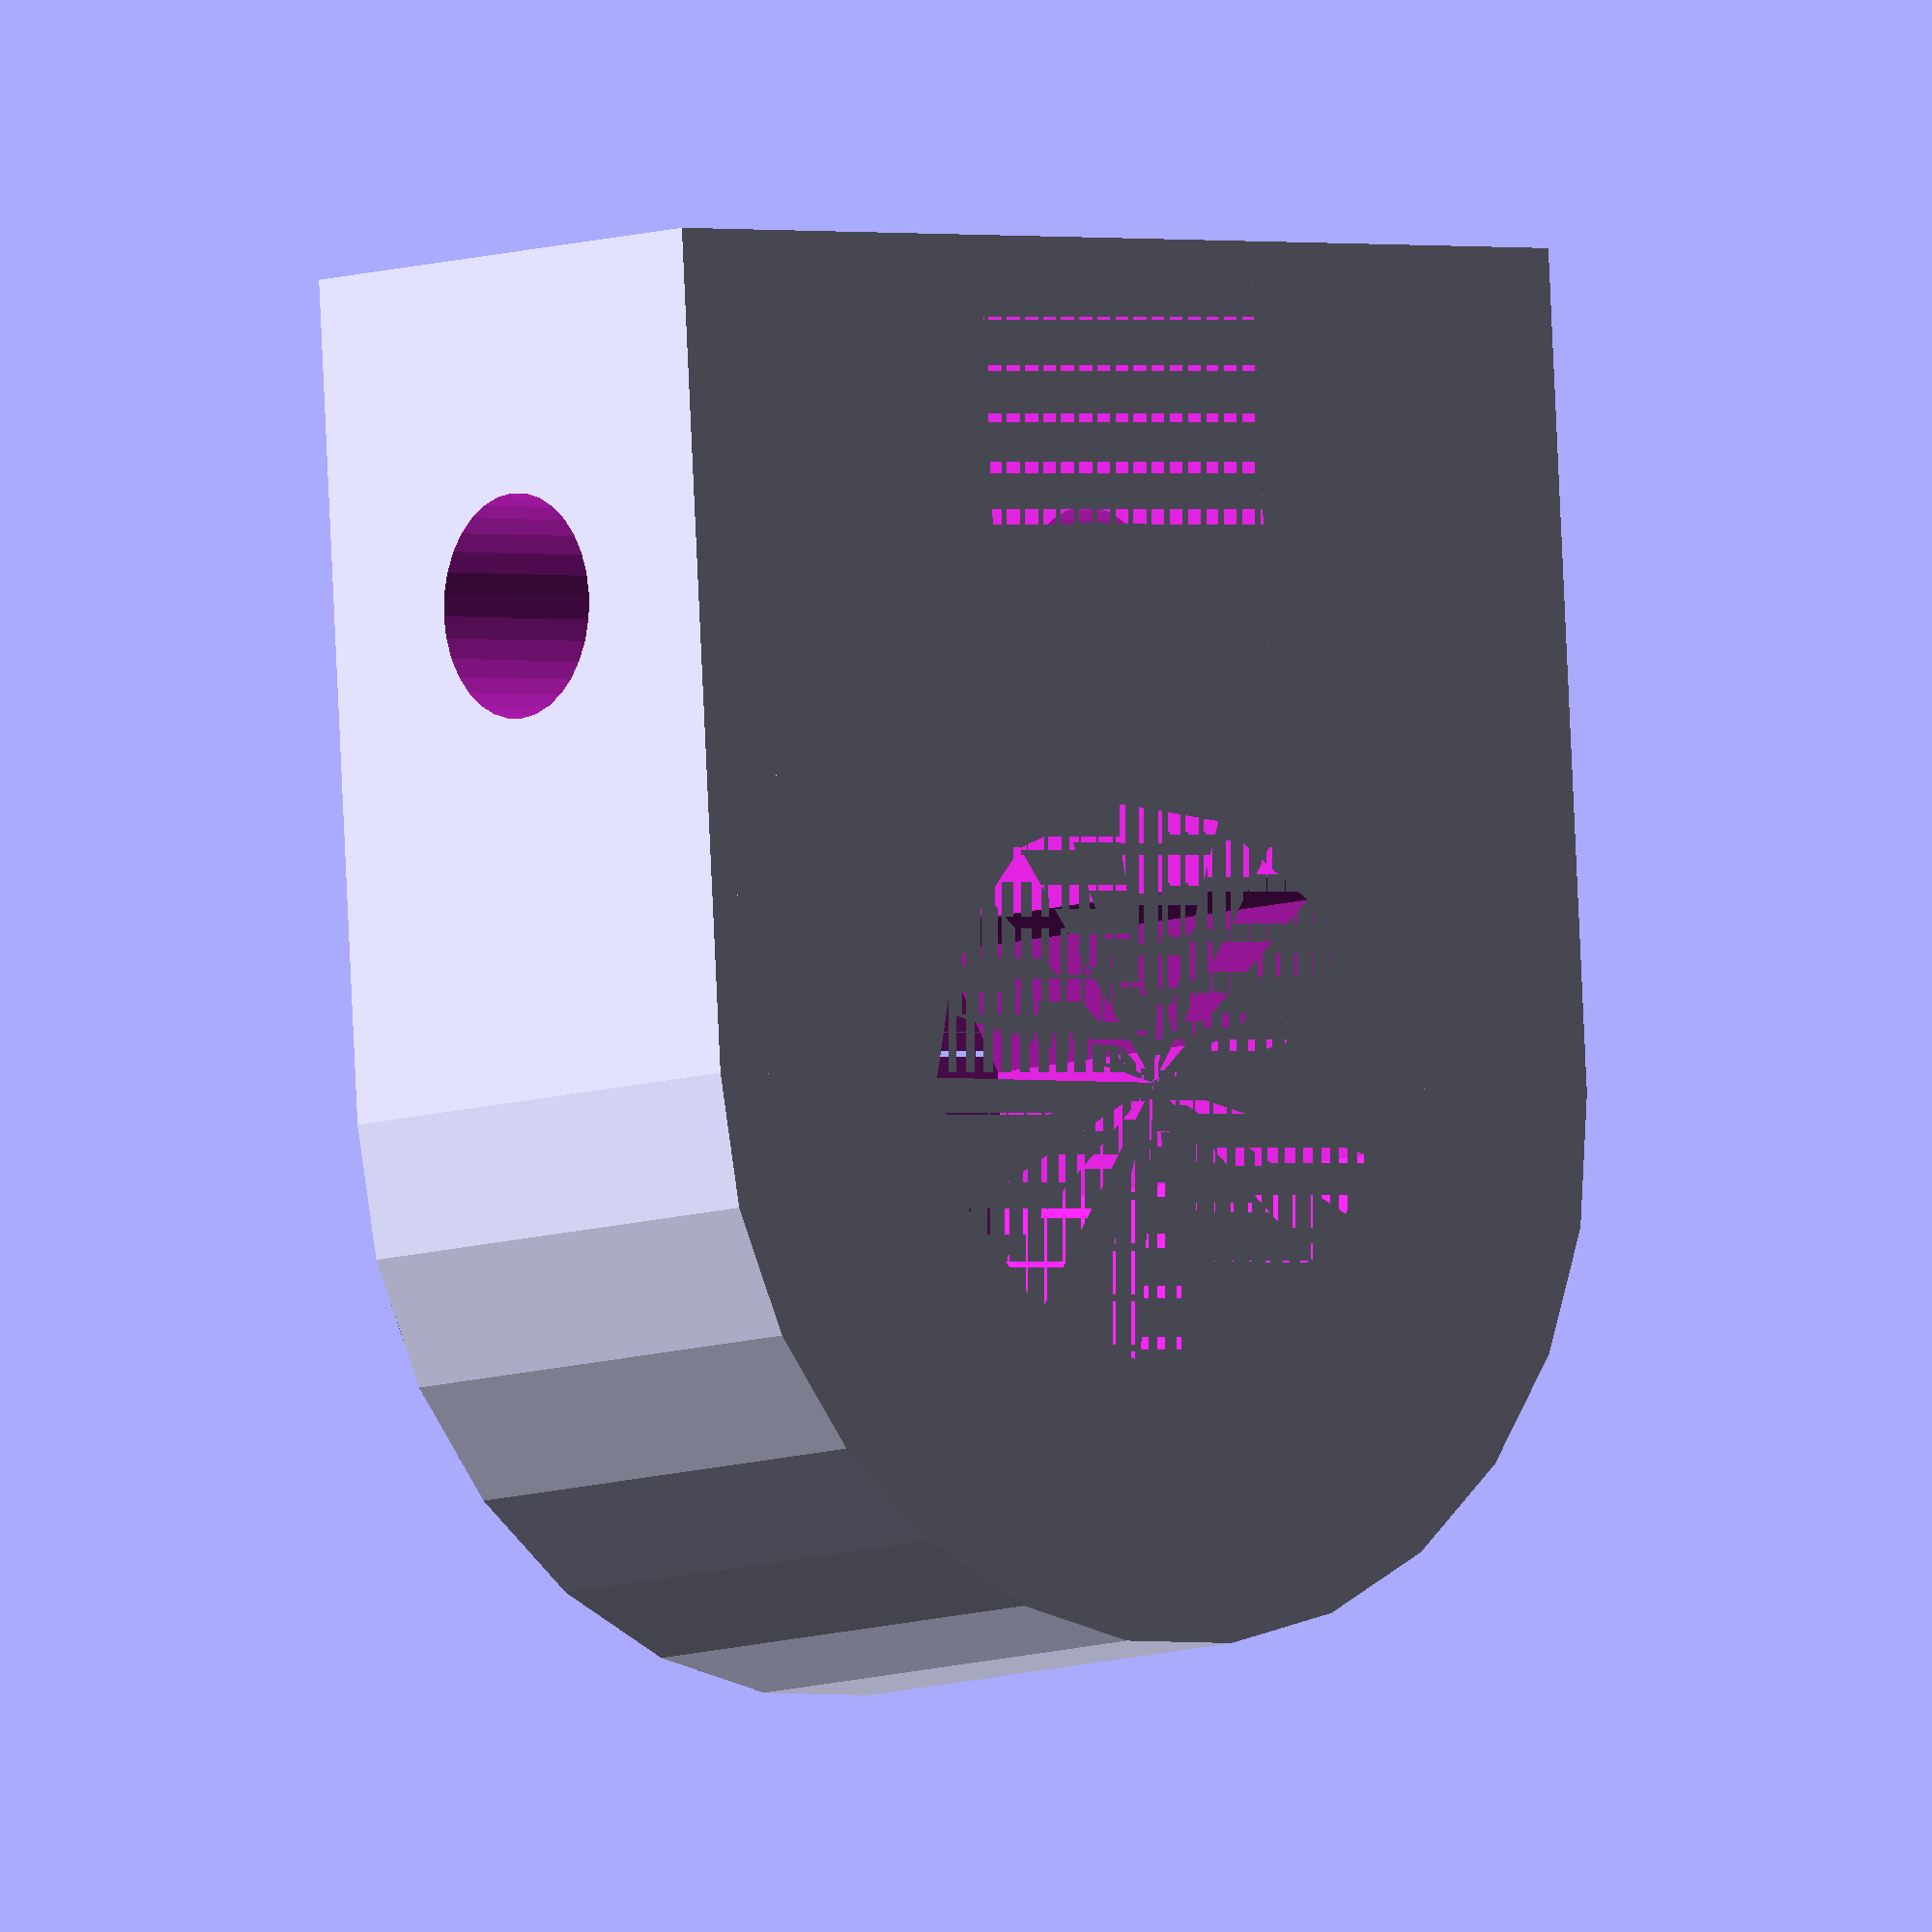
<openscad>
bore=8;
height=8;
wall=4;
length=12;
hole_dist=7;

difference(){
	union(){
		cylinder(h=height,r=(bore/2)+wall);
		translate([0,length/2,height/2]) cube([bore+2*wall,length,height],center=true);
	}
	cylinder(h=height, r=bore/2);
	translate([0,length/2,height/2]) cube([bore-3,length,height], center=true);
	translate([0,hole_dist,height/2]) rotate([0,90,0]) cylinder(h=bore+2*wall+09.1,r=3.2/2, center=true, $fn=32);
	#translate([-bore/2-wall-0.01,hole_dist,height/2]) rotate([0,90,0]) cylinder(h=2,r=5.8/2, $fn=6);
}
</openscad>
<views>
elev=6.9 azim=3.4 roll=140.1 proj=o view=wireframe
</views>
